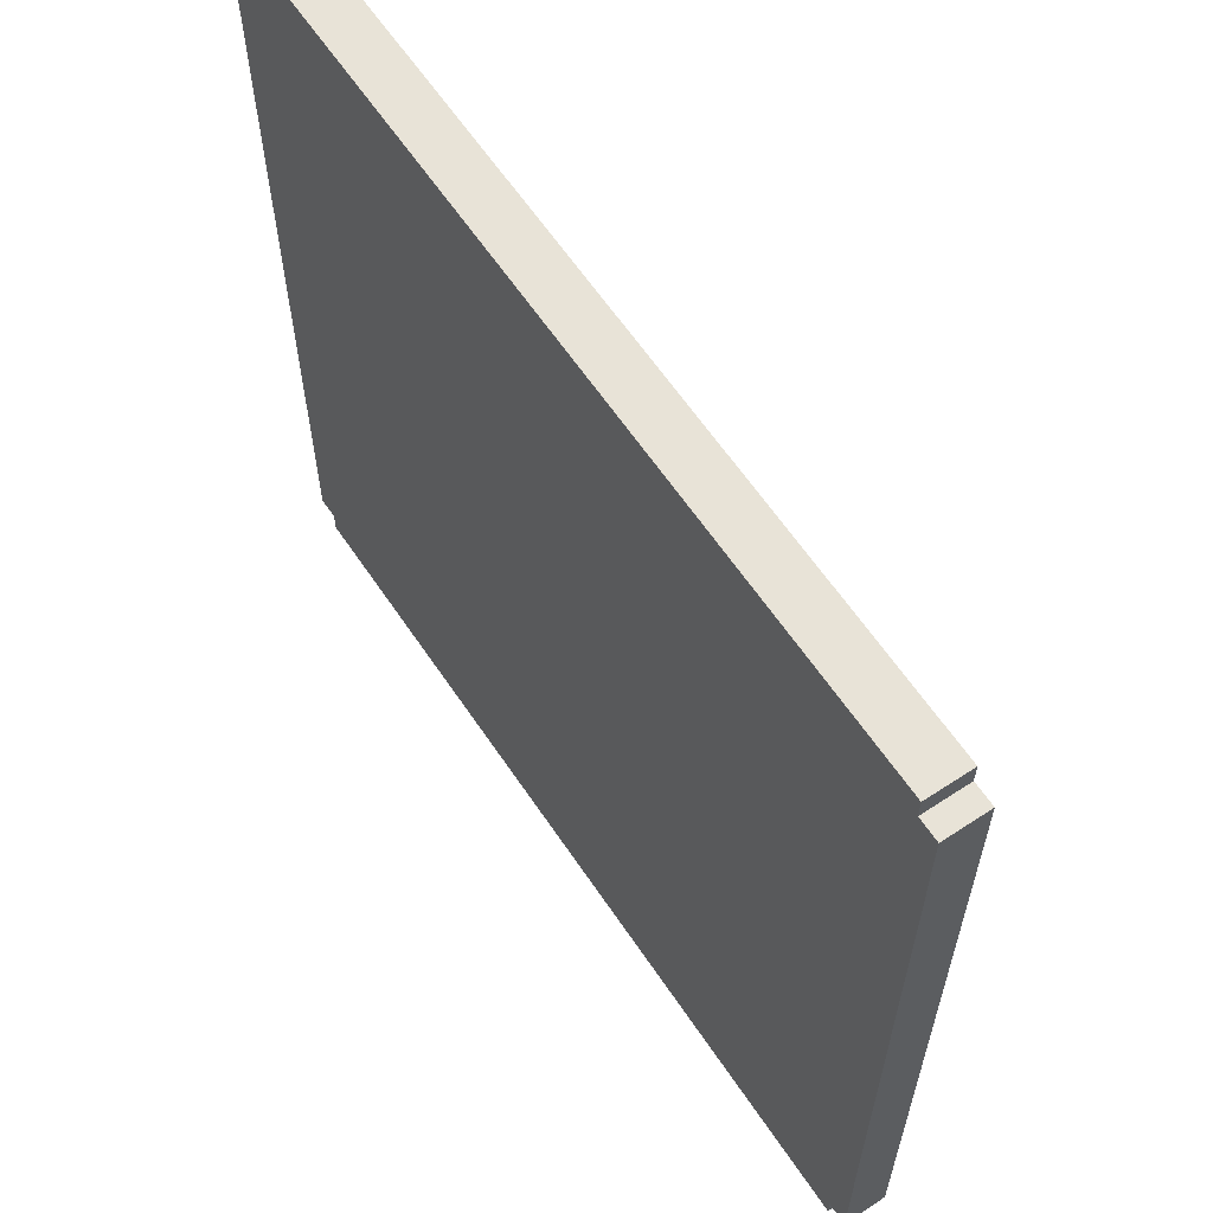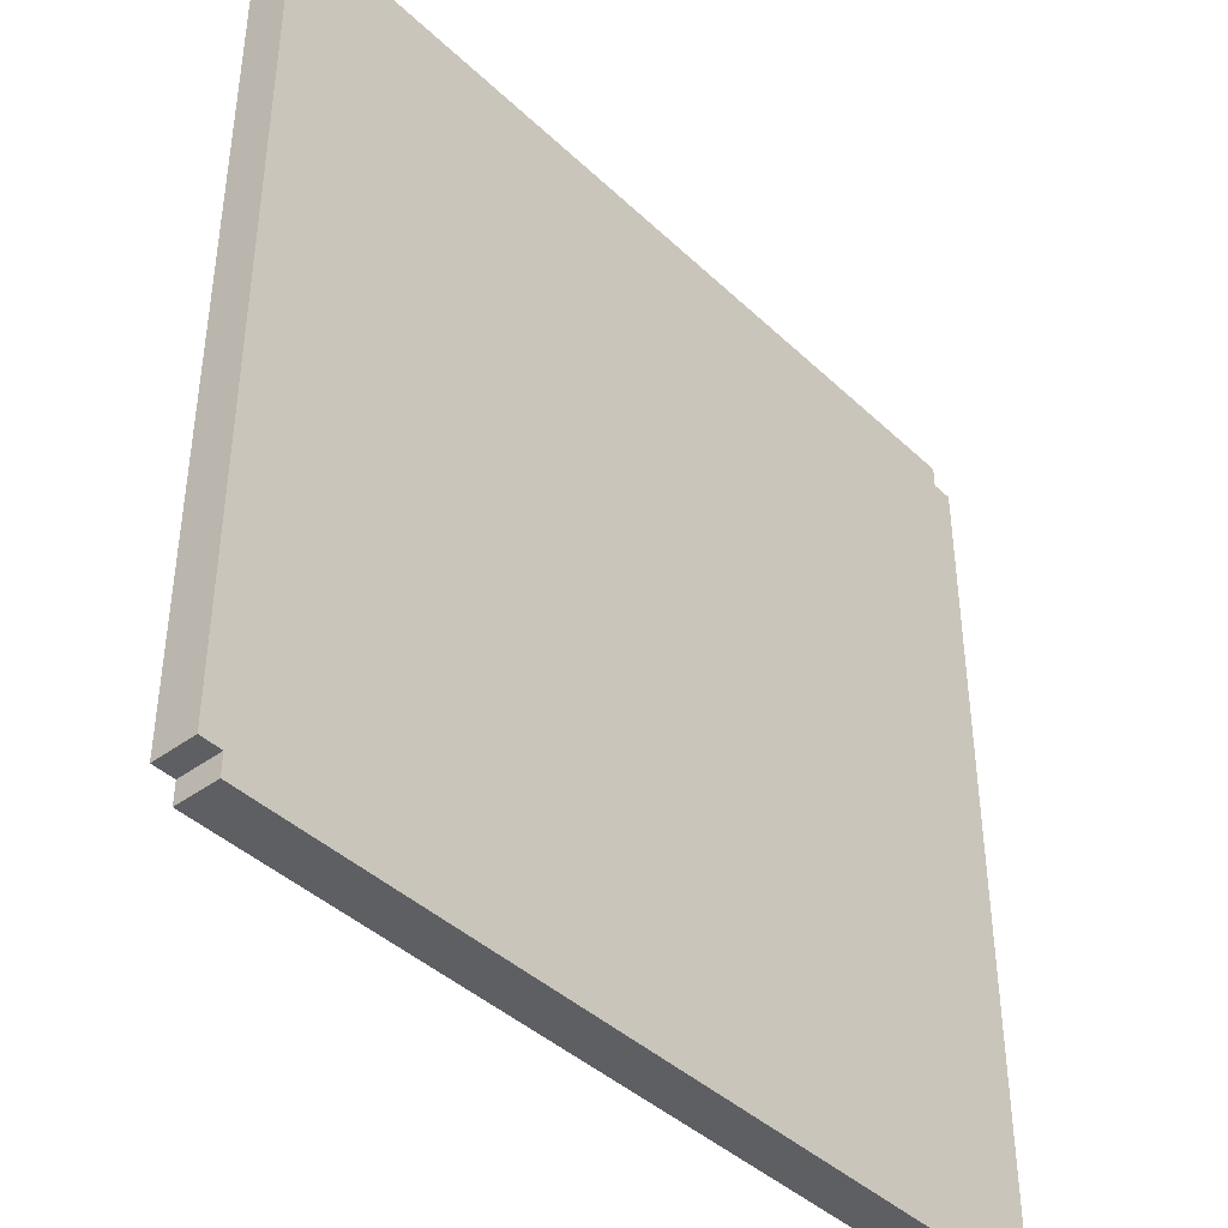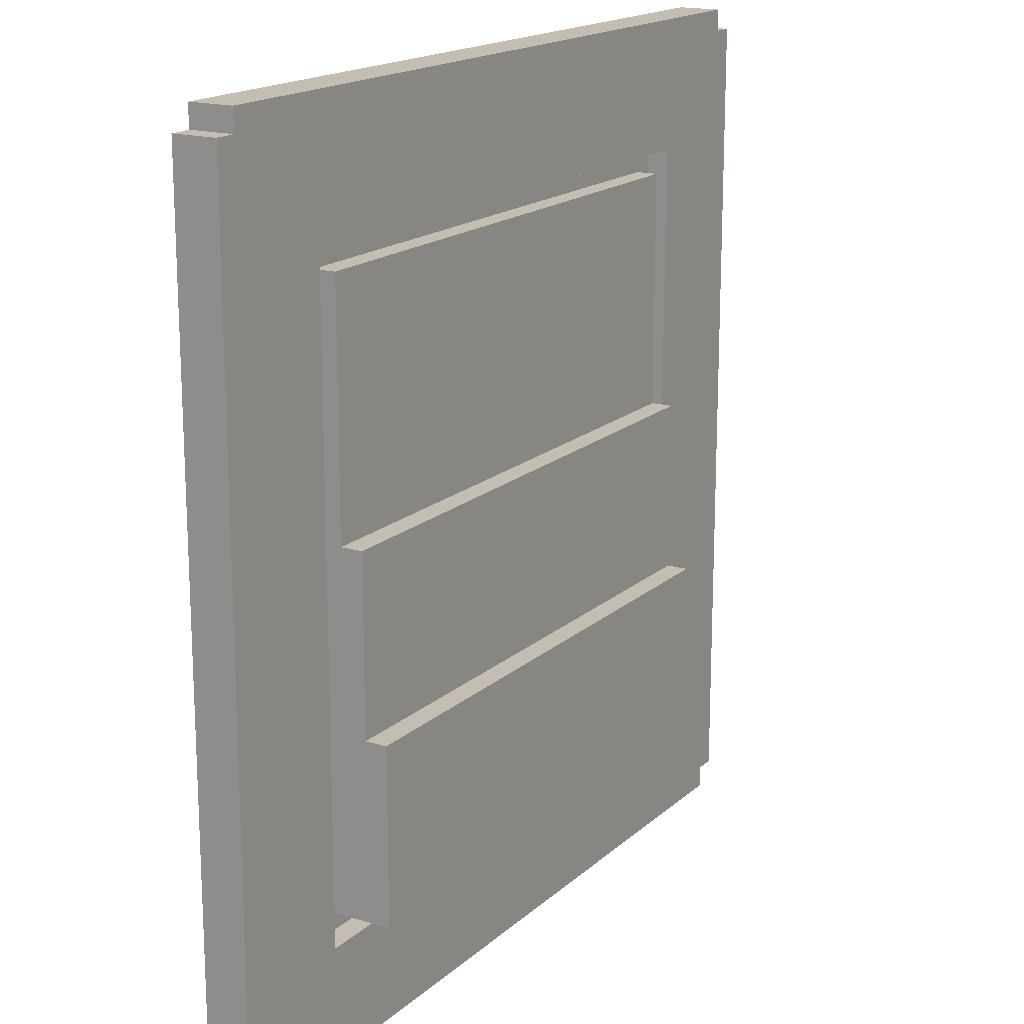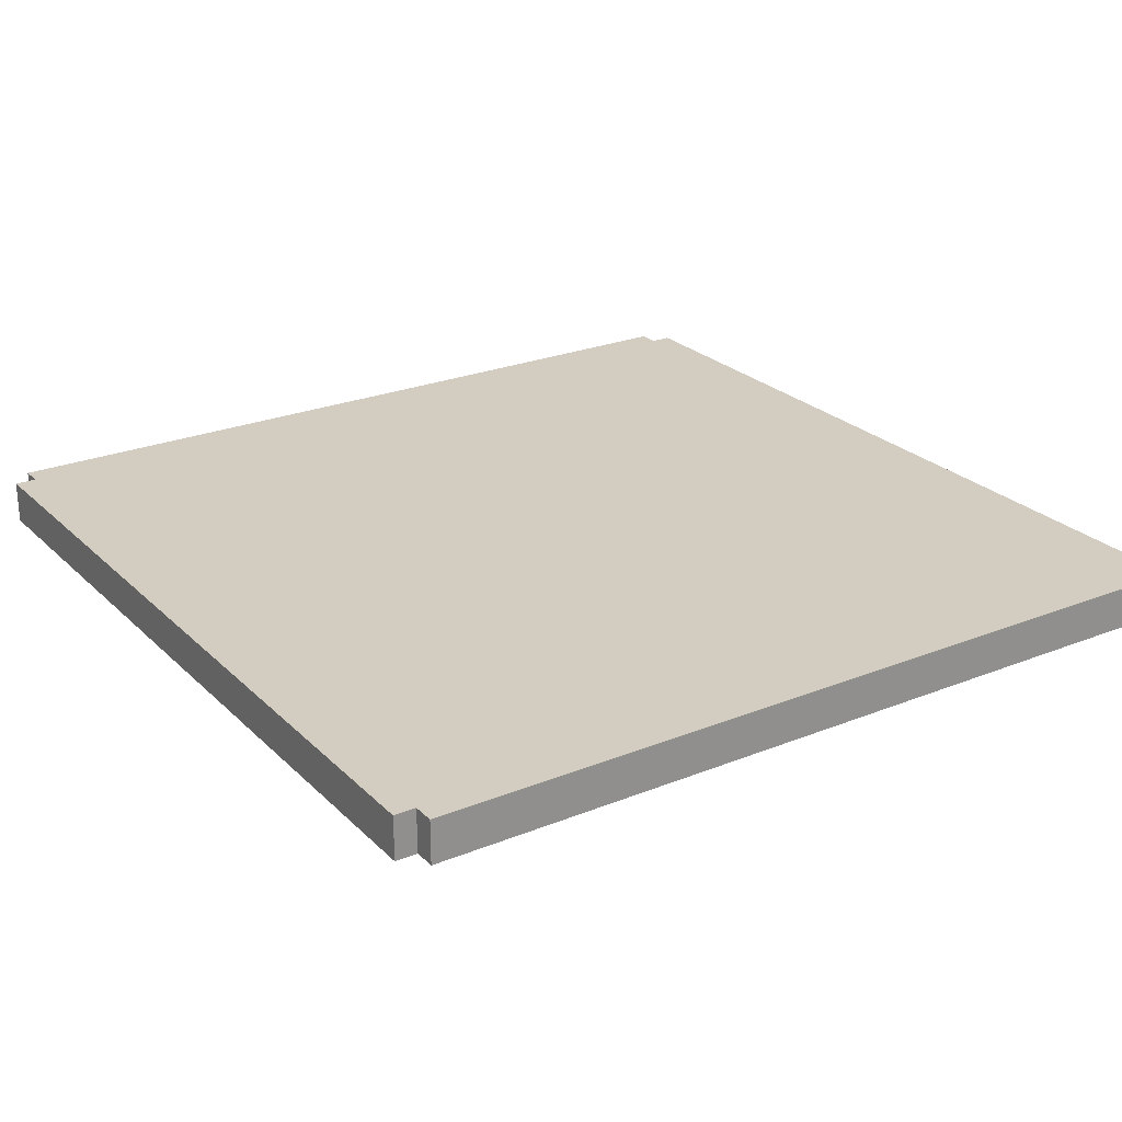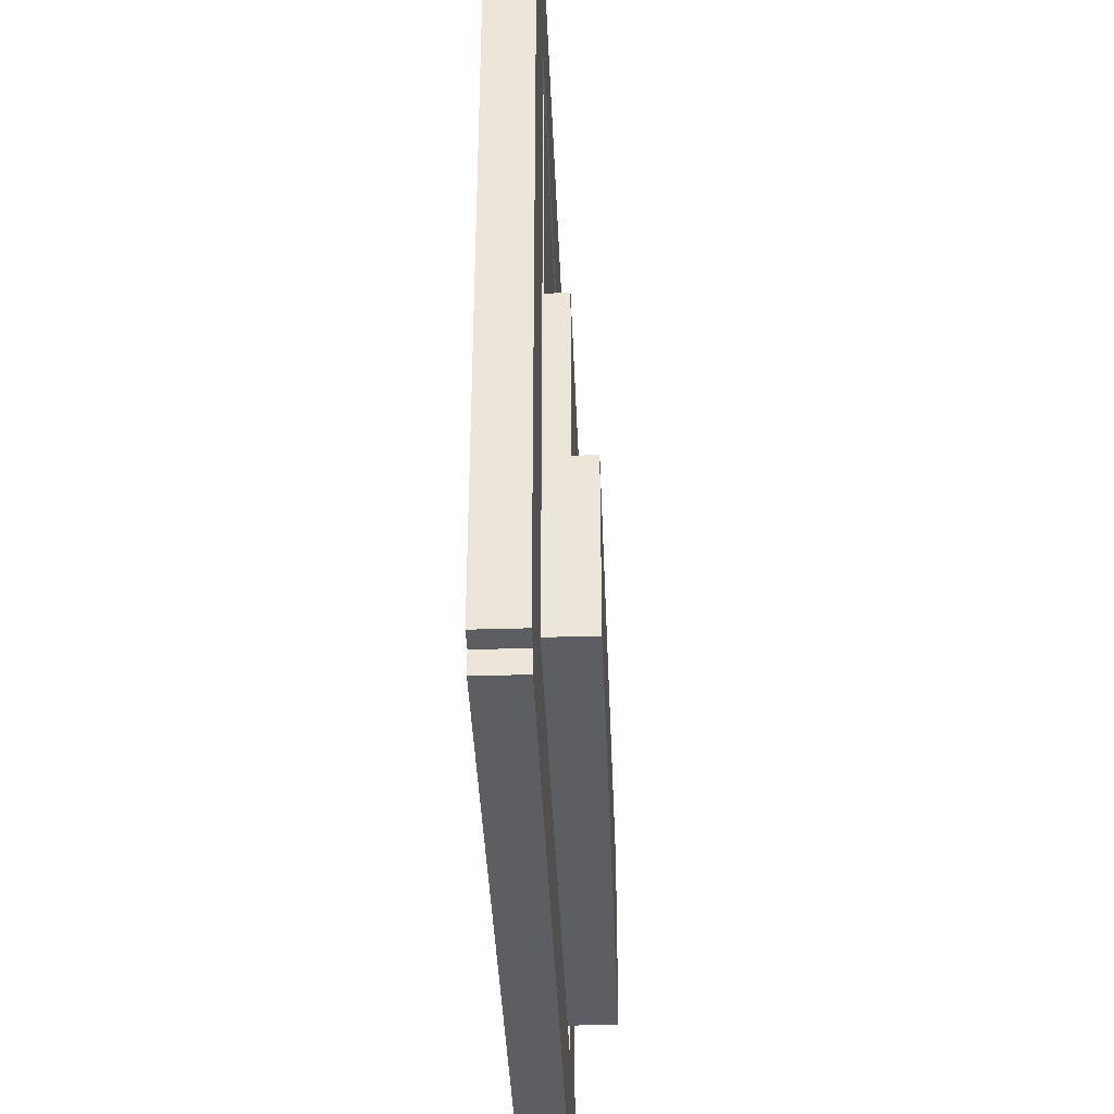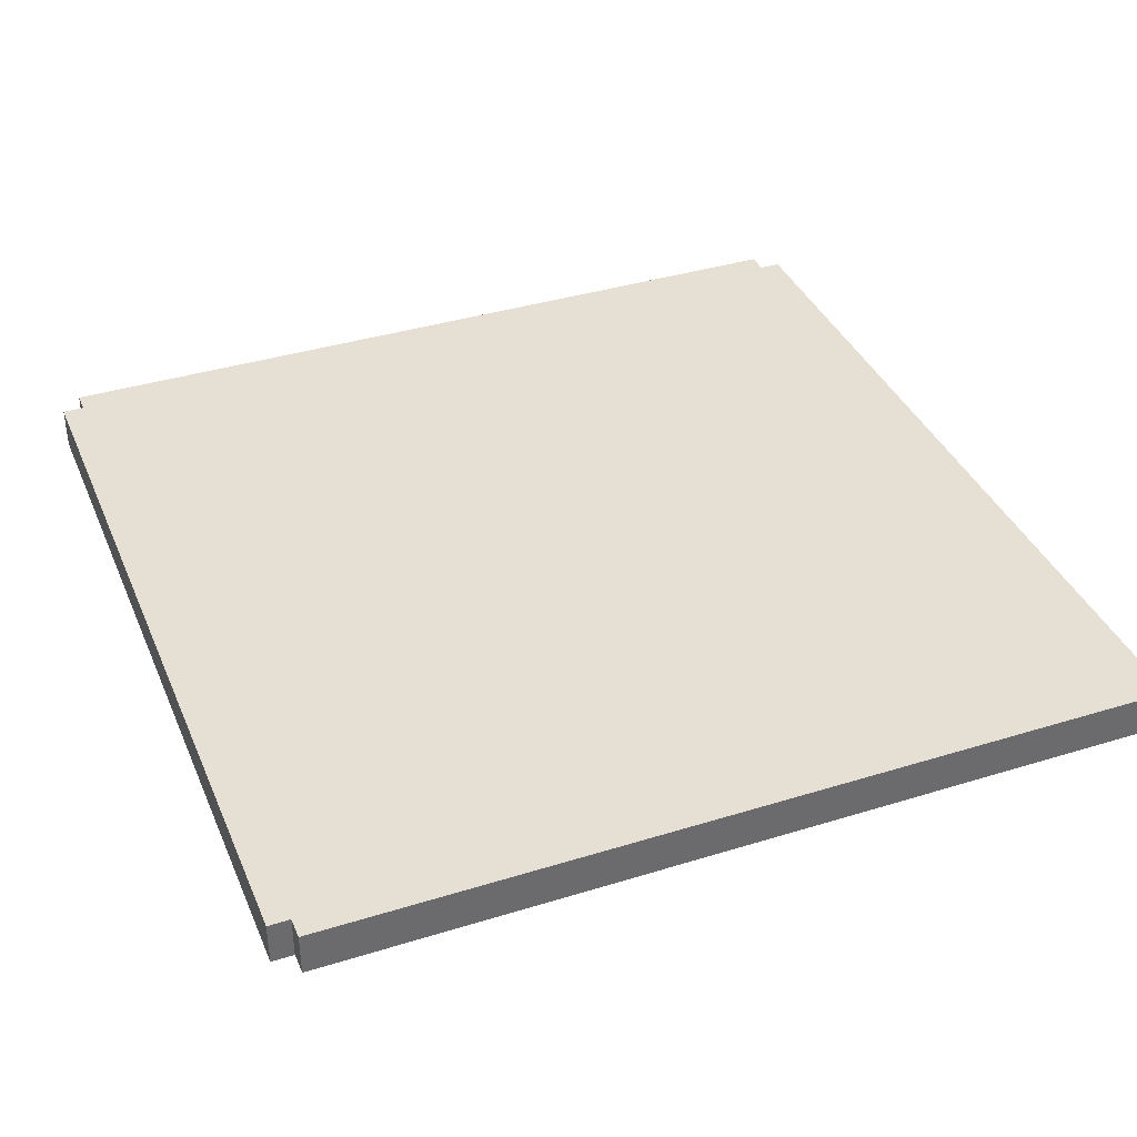
<metadata>
{"format":"obj","ext":"obj","renderer":"f3d","projection":"perspective","resolution":1024,"background":"white","views":[{"elev":62.0,"azim":56.2,"up":"+Y"},{"elev":-41.6,"azim":-48.5,"up":"+Y"},{"elev":17.2,"azim":121.1,"up":"+Y"},{"elev":24.8,"azim":146.6,"up":"+Z"},{"elev":-39.1,"azim":92.2,"up":"+Y"},{"elev":37.9,"azim":68.5,"up":"+Z"}]}
</metadata>
<code>
o
v -2 0.1 2
v -2 0.1 1.8
v -2 3.9 2
v -2 3.9 1.8
v -1.9 0 2
v -1.9 0 1.8
v -1.9 0.1 2
v -1.9 0.1 1.8
v -1.9 3.9 2
v -1.9 3.9 1.8
v -1.9 4 2
v -1.9 4 1.8
v -1.3 0.6 1.9
v -1.3 0.6 1.6
v -1.3 1.4 1.7
v -1.3 1.4 1.6
v -1.3 2.2 1.8
v -1.3 2.2 1.7
v -1.3 3.3 1.9
v -1.3 3.3 1.8
v 1.4 0.5 1.9
v 1.4 0.5 1.8
v 1.4 3.4 1.9
v 1.4 3.4 1.8
v -1.4 0.5 1.9
v -1.4 0.5 1.8
v -1.4 3.4 1.9
v -1.4 3.4 1.8
v 1.3 0.6 1.9
v 1.3 0.6 1.6
v 1.3 1.4 1.7
v 1.3 1.4 1.6
v 1.3 2.2 1.8
v 1.3 2.2 1.7
v 1.3 3.3 1.9
v 1.3 3.3 1.8
v 1.9 0 2
v 1.9 0 1.8
v 1.9 0.1 2
v 1.9 0.1 1.8
v 1.9 3.9 2
v 1.9 3.9 1.8
v 1.9 4 2
v 1.9 4 1.8
v 2 0.1 2
v 2 0.1 1.8
v 2 3.9 2
v 2 3.9 1.8
v -2 0.1 2
v -2 3.9 2
v -1.9 0 2
v -1.9 0.1 2
v -1.9 3.9 2
v -1.9 4 2
v -1.4 0.5 2
v -1.4 3.4 2
v -1.3 0.6 2
v -1.3 3.3 2
v 1.3 0.6 2
v 1.3 3.3 2
v 1.4 0.5 2
v 1.4 3.4 2
v 1.9 0 2
v 1.9 0.1 2
v 1.9 3.9 2
v 1.9 4 2
v 2 0.1 2
v 2 3.9 2
v -1.4 0.5 1.9
v -1.4 3.4 1.9
v -1.3 0.6 1.9
v -1.3 3.3 1.9
v 1.3 0.6 1.9
v 1.3 3.3 1.9
v 1.4 0.5 1.9
v 1.4 3.4 1.9
v -2 0.1 1.8
v -2 3.9 1.8
v -1.9 0 1.8
v -1.9 0.1 1.8
v -1.9 3.9 1.8
v -1.9 4 1.8
v -1.4 0.5 1.8
v -1.4 3.4 1.8
v -1.3 2.2 1.8
v -1.3 3.3 1.8
v 1.3 2.2 1.8
v 1.3 3.3 1.8
v 1.4 0.5 1.8
v 1.4 3.4 1.8
v 1.9 0 1.8
v 1.9 0.1 1.8
v 1.9 3.9 1.8
v 1.9 4 1.8
v 2 0.1 1.8
v 2 3.9 1.8
v -1.3 1.4 1.7
v -1.3 2.2 1.7
v 1.3 1.4 1.7
v 1.3 2.2 1.7
v -1.3 0.6 1.6
v -1.3 1.4 1.6
v 1.3 0.6 1.6
v 1.3 1.4 1.6
v -1.9 0 2
v 1.9 0 2
v -1.9 0 1.8
v 1.9 0 1.8
v -2 0.1 2
v -1.9 0.1 2
v 1.9 0.1 2
v 2 0.1 2
v -2 0.1 1.8
v -1.9 0.1 1.8
v 1.9 0.1 1.8
v 2 0.1 1.8
v -1.3 0.6 1.9
v 1.3 0.6 1.9
v -1.3 0.6 1.6
v 1.3 0.6 1.6
v -1.4 3.4 1.9
v 1.4 3.4 1.9
v -1.4 3.4 1.8
v 1.4 3.4 1.8
v -1.4 0.5 1.9
v 1.4 0.5 1.9
v -1.4 0.5 1.8
v 1.4 0.5 1.8
v -1.3 1.4 1.7
v 1.3 1.4 1.7
v -1.3 1.4 1.6
v 1.3 1.4 1.6
v -1.3 2.2 1.8
v 1.3 2.2 1.8
v -1.3 2.2 1.7
v 1.3 2.2 1.7
v -1.3 3.3 1.9
v 1.3 3.3 1.9
v -1.3 3.3 1.8
v 1.3 3.3 1.8
v -2 3.9 2
v -1.9 3.9 2
v 1.9 3.9 2
v 2 3.9 2
v -2 3.9 1.8
v -1.9 3.9 1.8
v 1.9 3.9 1.8
v 2 3.9 1.8
v -1.9 4 2
v 1.9 4 2
v -1.9 4 1.8
v 1.9 4 1.8
f 3 2 1
f 4 2 3
f 7 6 5
f 8 6 7
f 11 10 9
f 12 10 11
f 15 14 13
f 16 14 15
f 17 15 13
f 18 15 17
f 19 17 13
f 20 17 19
f 23 22 21
f 24 22 23
f 25 26 27
f 27 26 28
f 29 30 31
f 31 30 32
f 29 31 33
f 33 31 34
f 29 33 35
f 35 33 36
f 37 38 39
f 39 38 40
f 41 42 43
f 43 42 44
f 45 46 47
f 47 46 48
f 52 50 49
f 53 50 52
f 55 52 51
f 55 54 53
f 55 53 52
f 56 54 55
f 57 56 55
f 58 56 57
f 59 57 55
f 59 58 57
f 60 56 58
f 60 58 59
f 61 55 51
f 61 59 55
f 61 60 59
f 62 56 60
f 62 60 61
f 62 54 56
f 63 61 51
f 63 62 61
f 64 62 63
f 65 54 62
f 65 62 64
f 66 54 65
f 67 65 64
f 68 65 67
f 69 70 71
f 71 70 72
f 69 71 73
f 72 70 74
f 69 73 75
f 73 74 75
f 74 70 76
f 75 74 76
f 77 78 80
f 80 78 81
f 79 80 83
f 81 82 83
f 80 81 83
f 83 82 84
f 85 86 87
f 87 86 88
f 79 83 89
f 84 82 90
f 79 89 91
f 89 90 91
f 91 90 92
f 90 82 93
f 92 90 93
f 93 82 94
f 92 93 95
f 95 93 96
f 97 98 99
f 99 98 100
f 101 102 103
f 103 102 104
f 107 106 105
f 108 106 107
f 113 110 109
f 114 110 113
f 115 112 111
f 116 112 115
f 119 118 117
f 120 118 119
f 123 122 121
f 124 122 123
f 125 126 127
f 127 126 128
f 129 130 131
f 131 130 132
f 133 134 135
f 135 134 136
f 137 138 139
f 139 138 140
f 141 142 145
f 145 142 146
f 143 144 147
f 147 144 148
f 149 150 151
f 151 150 152

</code>
